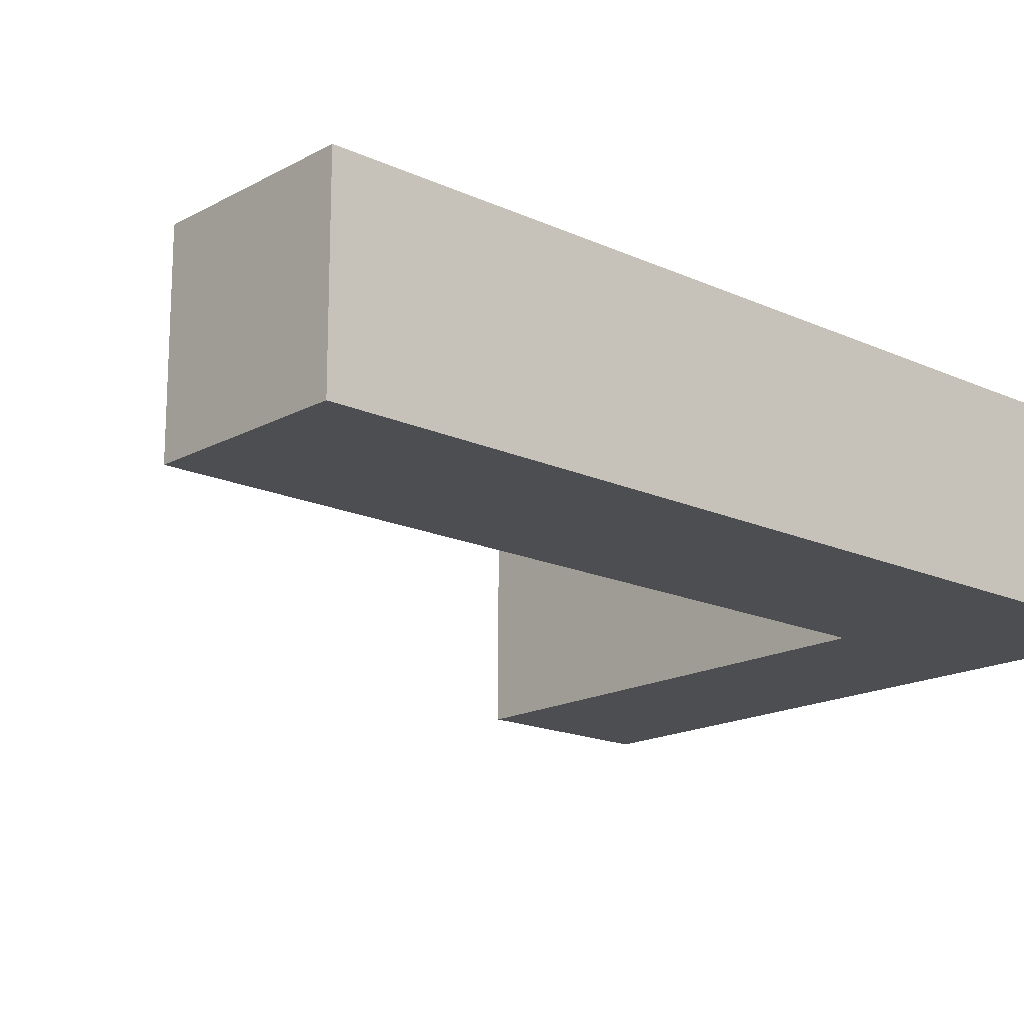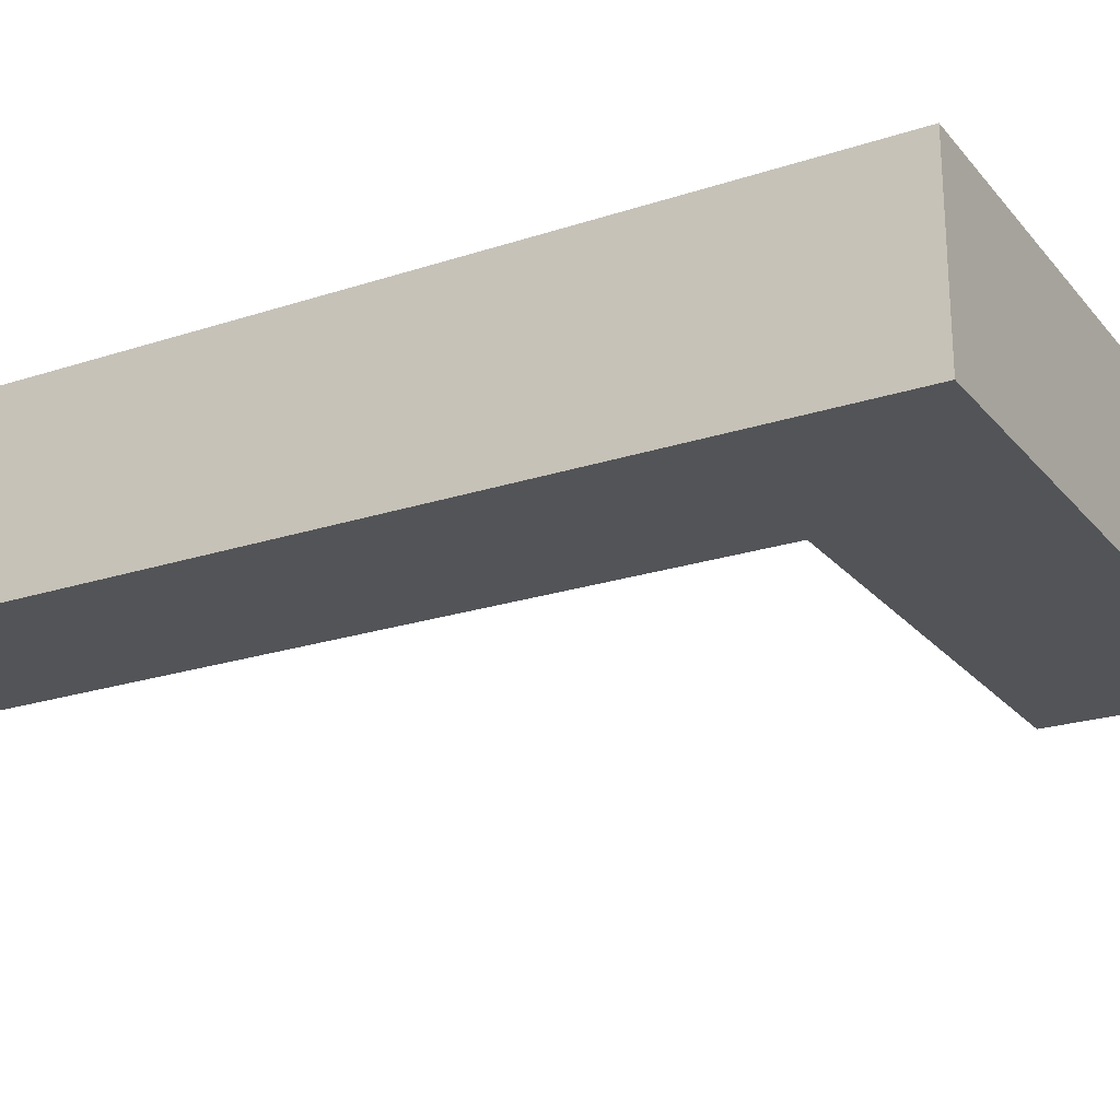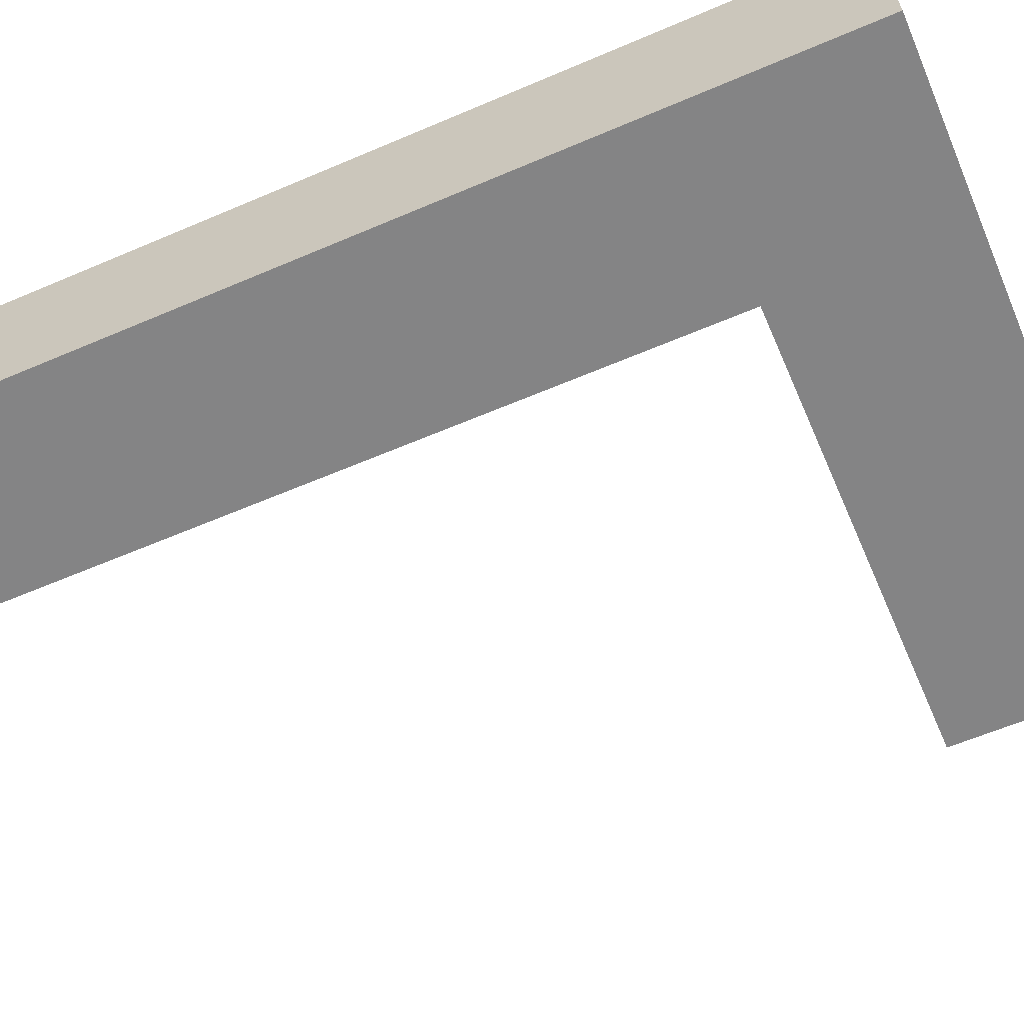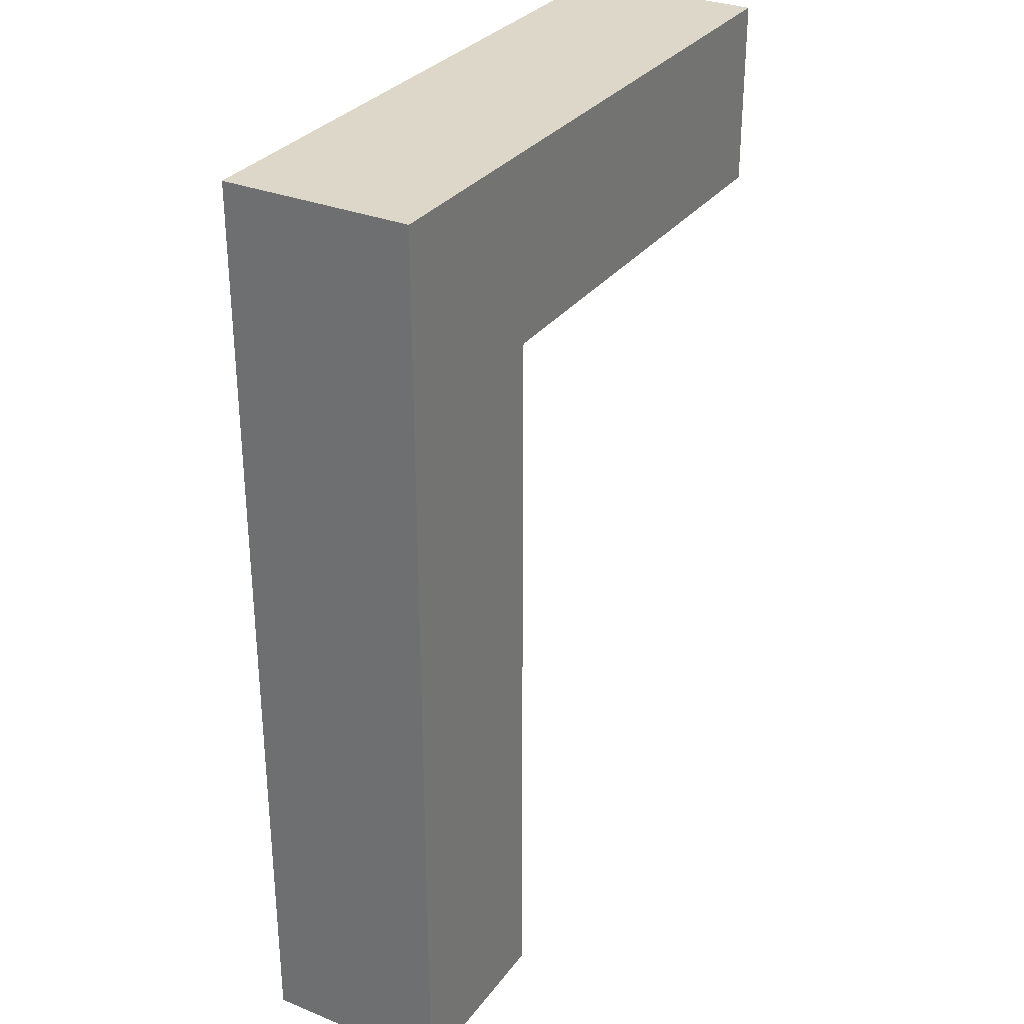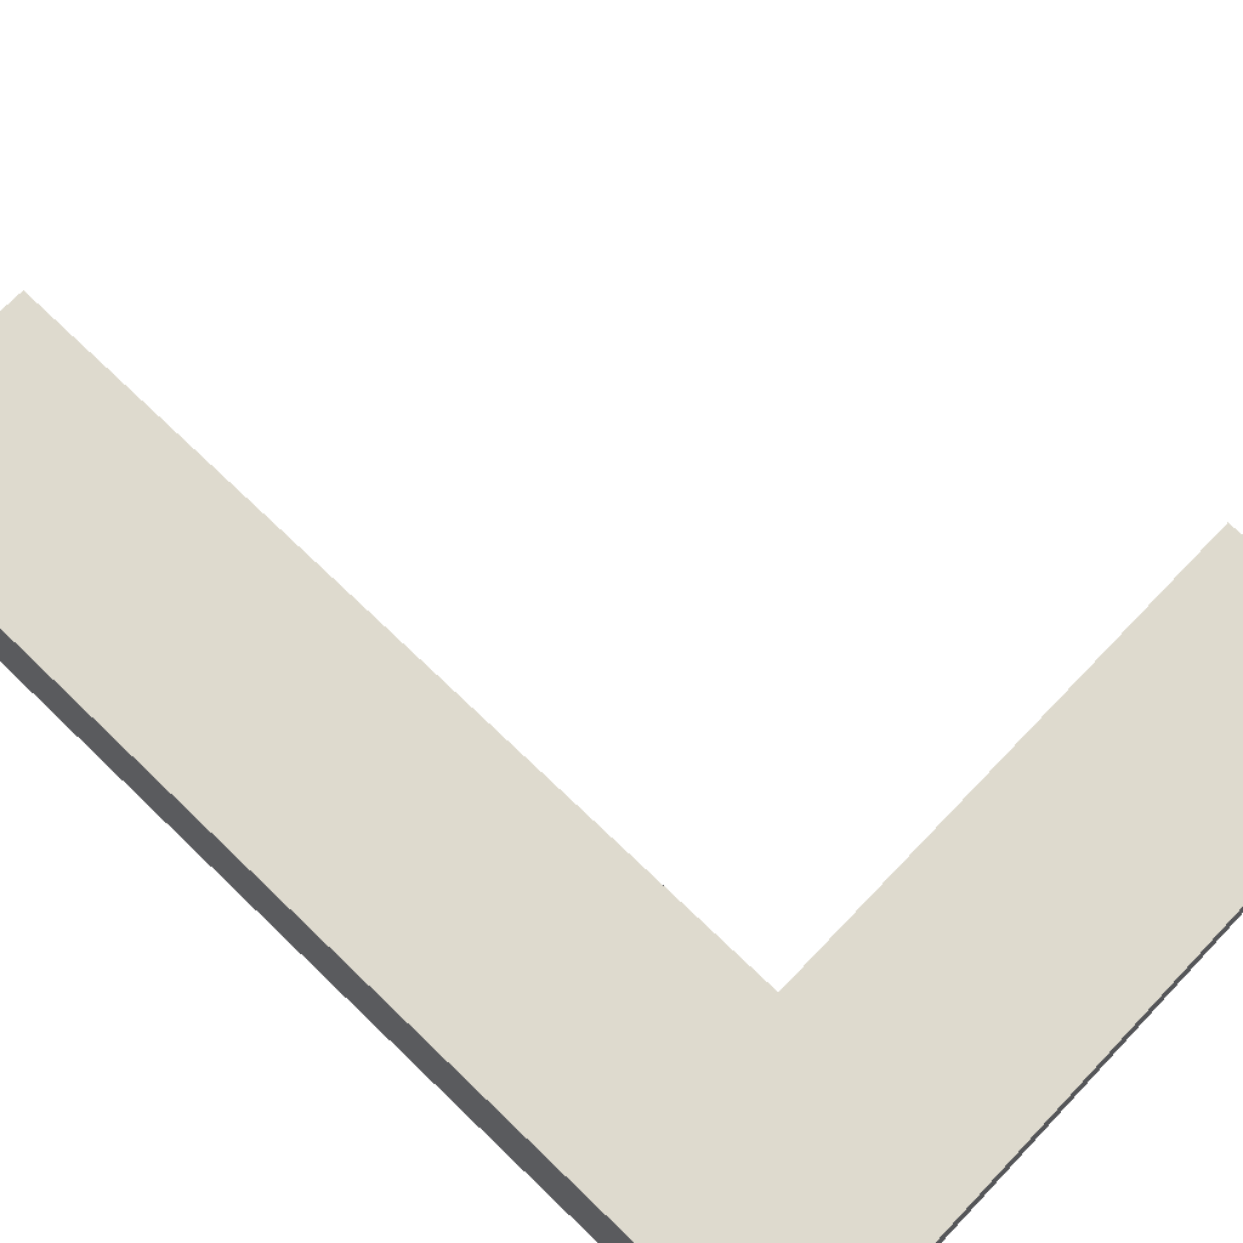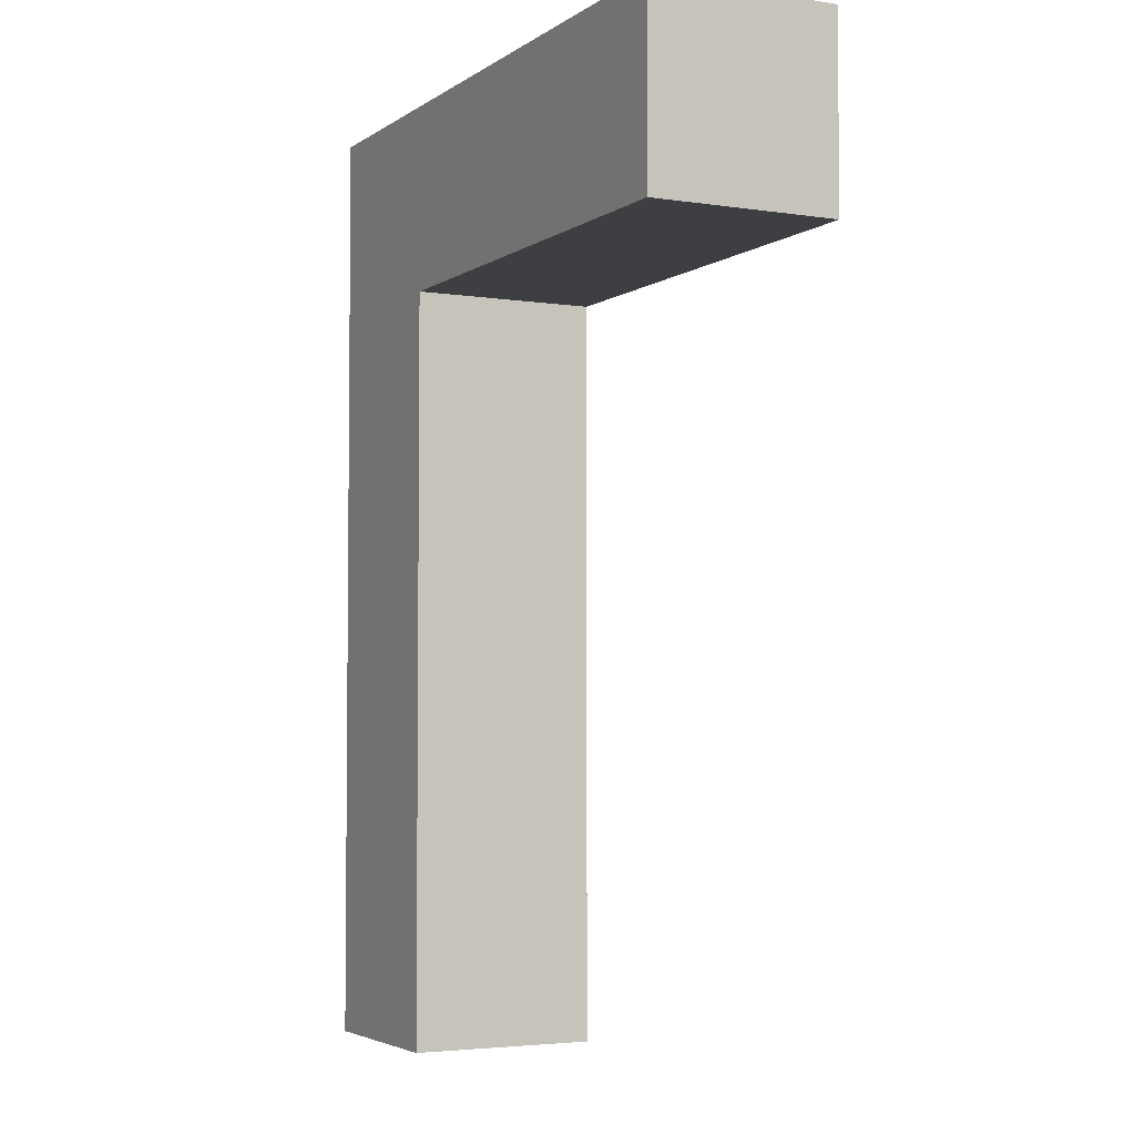
<metadata>
{"format":"obj","ext":"obj","renderer":"f3d","projection":"perspective","resolution":1024,"background":"white","views":[{"elev":-17.1,"azim":47.5,"up":"+Z"},{"elev":-22.8,"azim":119.3,"up":"+Z"},{"elev":-61.5,"azim":113.5,"up":"+Z"},{"elev":30.9,"azim":120.1,"up":"+Y"},{"elev":71.1,"azim":133.8,"up":"+Z"},{"elev":-3.9,"azim":-117.0,"up":"+Y"}]}
</metadata>
<code>
v -3.5 4 -2
v -3.5 3 -2
v -3.5 3 -1
v -3.5 4 -1
v -2.5 3 -2
v -2.5 3 -1
v -2.5 4 -2
v -3.5 5 -2
v -3.5 5 -1
v -2.5 5 -1
v -2.5 5 -2
v -1.5 3 -2
v -1.5 3 -1
v -1.5 4 -2
v -1.5 5 -1
v -1.5 5 -2
v -0.5 3 -2
v -0.5 3 -1
v -0.5 4 -2
v -0.5 5 -1
v -0.5 5 -2
v 0.5 3 -2
v 0.5 3 -1
v 0.5 4 -2
v 0.5 5 -1
v 0.5 5 -2
v 1.5 3 -2
v 1.5 3 -1
v 1.5 4 -2
v 1.5 5 -1
v 1.5 5 -2
v 1.5 -4 -2
v 1.5 -5 -2
v 1.5 -5 -1
v 1.5 -4 -1
v 2.5 -5 -2
v 2.5 -5 -1
v 2.5 -4 -2
v 1.5 -3 -2
v 1.5 -3 -1
v 2.5 -3 -2
v 1.5 -2 -2
v 1.5 -2 -1
v 2.5 -2 -2
v 1.5 -1 -2
v 1.5 -1 -1
v 2.5 -1 -2
v 1.5 0 -2
v 1.5 0 -1
v 2.5 0 -2
v 1.5 1 -2
v 1.5 1 -1
v 2.5 1 -2
v 1.5 2 -2
v 1.5 2 -1
v 2.5 2 -2
v 2.5 3 -2
v 2.5 4 -2
v 2.5 5 -1
v 2.5 5 -2
v 3.5 -4 -1
v 3.5 -5 -1
v 3.5 -5 -2
v 3.5 -4 -2
v 3.5 -3 -1
v 3.5 -3 -2
v 3.5 -2 -1
v 3.5 -2 -2
v 3.5 -1 -1
v 3.5 -1 -2
v 3.5 0 -1
v 3.5 0 -2
v 3.5 1 -1
v 3.5 1 -2
v 3.5 2 -1
v 3.5 2 -2
v 3.5 3 -1
v 3.5 3 -2
v 3.5 4 -1
v 3.5 4 -2
v 3.5 5 -1
v 3.5 5 -2
v -3.5 3 0
v -3.5 4 0
v -2.5 3 0
v -2.5 4 0
v -3.5 5 0
v -2.5 5 0
v -1.5 3 0
v -1.5 4 0
v -1.5 5 0
v -0.5 3 0
v -0.5 4 0
v -0.5 5 0
v 0.5 3 0
v 0.5 4 0
v 0.5 5 0
v 1.5 3 0
v 1.5 4 0
v 1.5 5 0
v 1.5 -5 0
v 1.5 -4 0
v 2.5 -5 0
v 2.5 -4 0
v 1.5 -3 0
v 2.5 -3 0
v 1.5 -2 0
v 2.5 -2 0
v 1.5 -1 0
v 2.5 -1 0
v 1.5 0 0
v 2.5 0 0
v 1.5 1 0
v 2.5 1 0
v 1.5 2 0
v 2.5 2 0
v 2.5 3 0
v 2.5 4 0
v 2.5 5 0
v 3.5 -4 0
v 3.5 -5 0
v 3.5 -3 0
v 3.5 -2 0
v 3.5 -1 0
v 3.5 0 0
v 3.5 1 0
v 3.5 2 0
v 3.5 3 0
v 3.5 4 0
v 3.5 5 0
g Matrix_9
f 1 2 3 4
f 3 2 5 6
f 7 5 2 1
f 8 1 4 9
f 8 9 10 11
f 11 7 1 8
f 6 5 12 13
f 14 12 5 7
f 11 10 15 16
f 16 14 7 11
f 13 12 17 18
f 19 17 12 14
f 16 15 20 21
f 21 19 14 16
f 18 17 22 23
f 24 22 17 19
f 21 20 25 26
f 26 24 19 21
f 23 22 27 28
f 29 27 22 24
f 26 25 30 31
f 31 29 24 26
f 32 33 34 35
f 34 33 36 37
f 38 36 33 32
f 39 32 35 40
f 41 38 32 39
f 42 39 40 43
f 44 41 39 42
f 45 42 43 46
f 47 44 42 45
f 48 45 46 49
f 50 47 45 48
f 51 48 49 52
f 53 50 48 51
f 54 51 52 55
f 56 53 51 54
f 27 54 55 28
f 57 56 54 27
f 58 57 27 29
f 31 30 59 60
f 60 58 29 31
f 61 62 63 64
f 37 36 63 62
f 64 63 36 38
f 65 61 64 66
f 66 64 38 41
f 67 65 66 68
f 68 66 41 44
f 69 67 68 70
f 70 68 44 47
f 71 69 70 72
f 72 70 47 50
f 73 71 72 74
f 74 72 50 53
f 75 73 74 76
f 76 74 53 56
f 77 75 76 78
f 78 76 56 57
f 79 77 78 80
f 80 78 57 58
f 81 79 80 82
f 60 59 81 82
f 82 80 58 60
f 4 3 83 84
f 83 3 6 85
f 84 83 85 86
f 9 4 84 87
f 9 87 88 10
f 87 84 86 88
f 85 6 13 89
f 86 85 89 90
f 10 88 91 15
f 88 86 90 91
f 89 13 18 92
f 90 89 92 93
f 15 91 94 20
f 91 90 93 94
f 92 18 23 95
f 93 92 95 96
f 20 94 97 25
f 94 93 96 97
f 95 23 28 98
f 96 95 98 99
f 25 97 100 30
f 97 96 99 100
f 35 34 101 102
f 101 34 37 103
f 102 101 103 104
f 40 35 102 105
f 105 102 104 106
f 43 40 105 107
f 107 105 106 108
f 46 43 107 109
f 109 107 108 110
f 49 46 109 111
f 111 109 110 112
f 52 49 111 113
f 113 111 112 114
f 55 52 113 115
f 115 113 114 116
f 28 55 115 98
f 98 115 116 117
f 99 98 117 118
f 30 100 119 59
f 100 99 118 119
f 120 121 62 61
f 103 37 62 121
f 104 103 121 120
f 122 120 61 65
f 106 104 120 122
f 123 122 65 67
f 108 106 122 123
f 124 123 67 69
f 110 108 123 124
f 125 124 69 71
f 112 110 124 125
f 126 125 71 73
f 114 112 125 126
f 127 126 73 75
f 116 114 126 127
f 128 127 75 77
f 117 116 127 128
f 129 128 77 79
f 118 117 128 129
f 130 129 79 81
f 59 119 130 81
f 119 118 129 130

</code>
